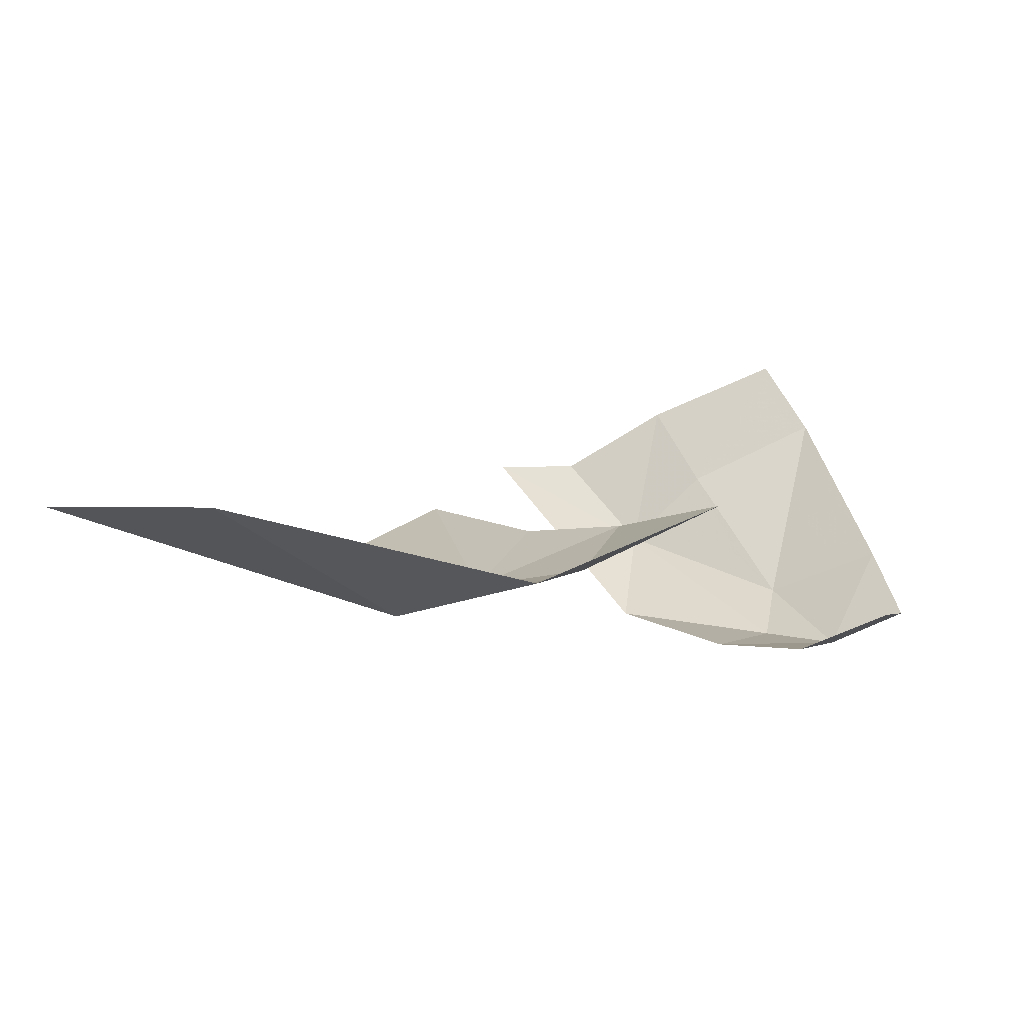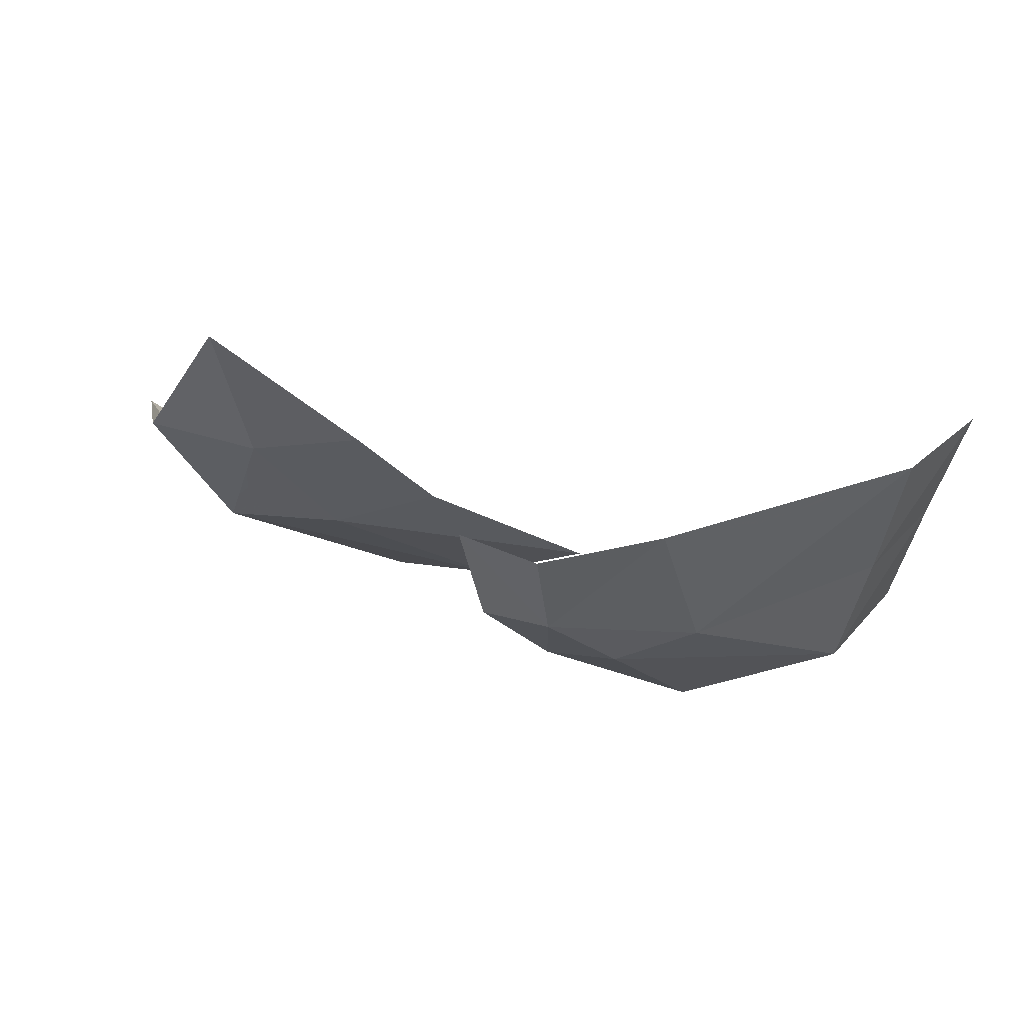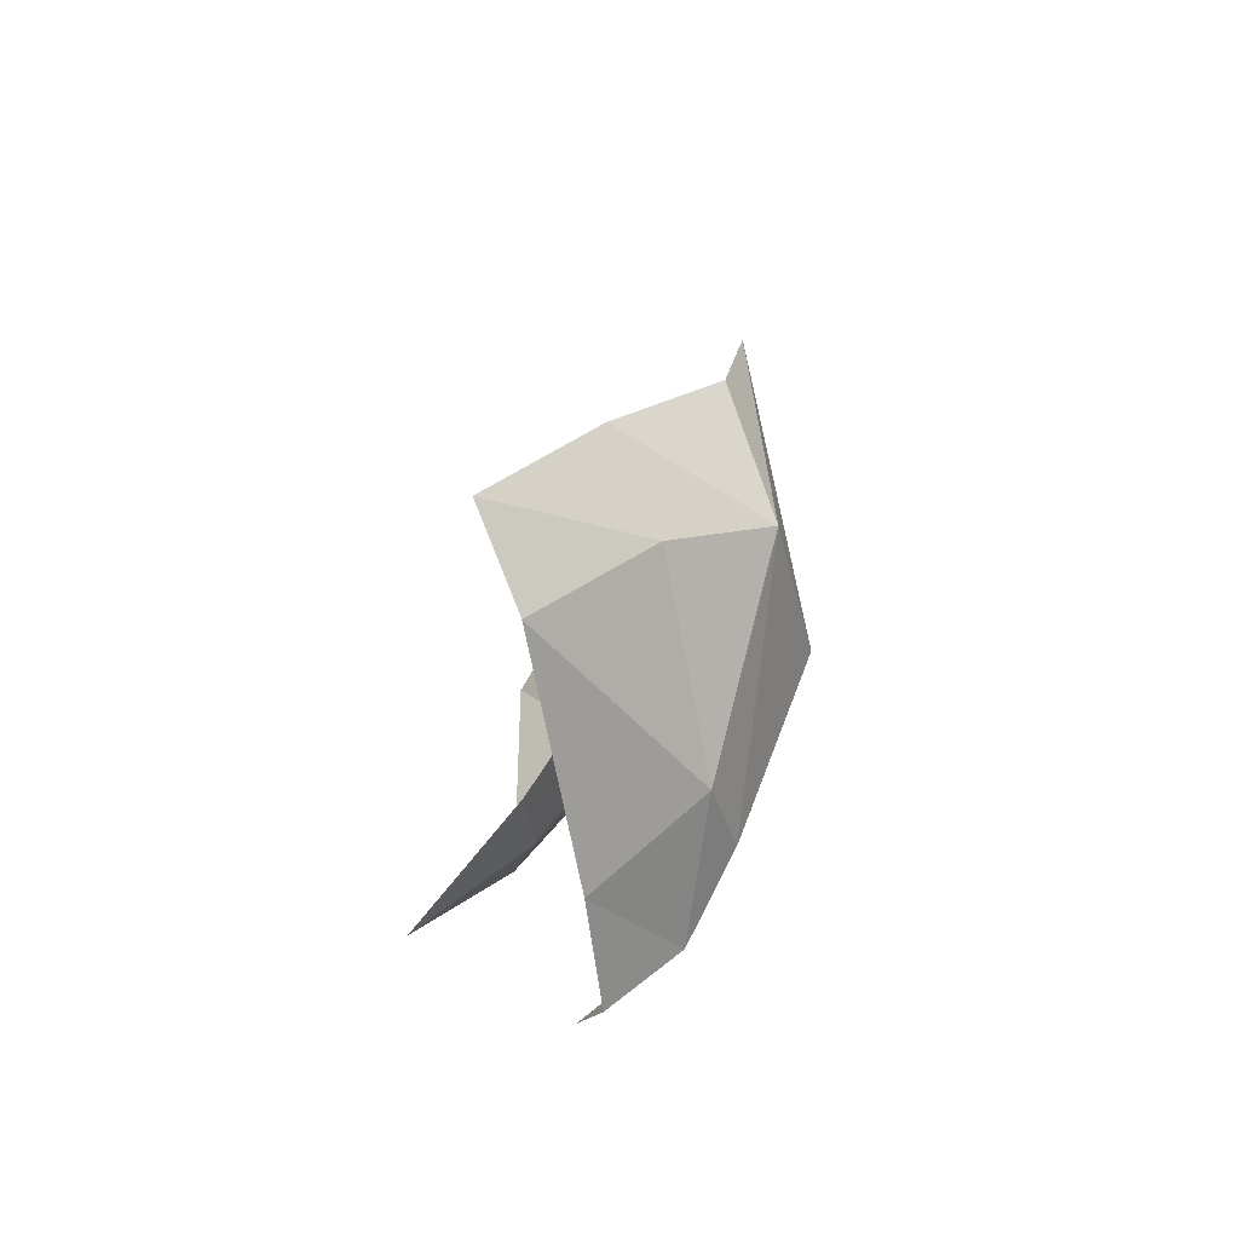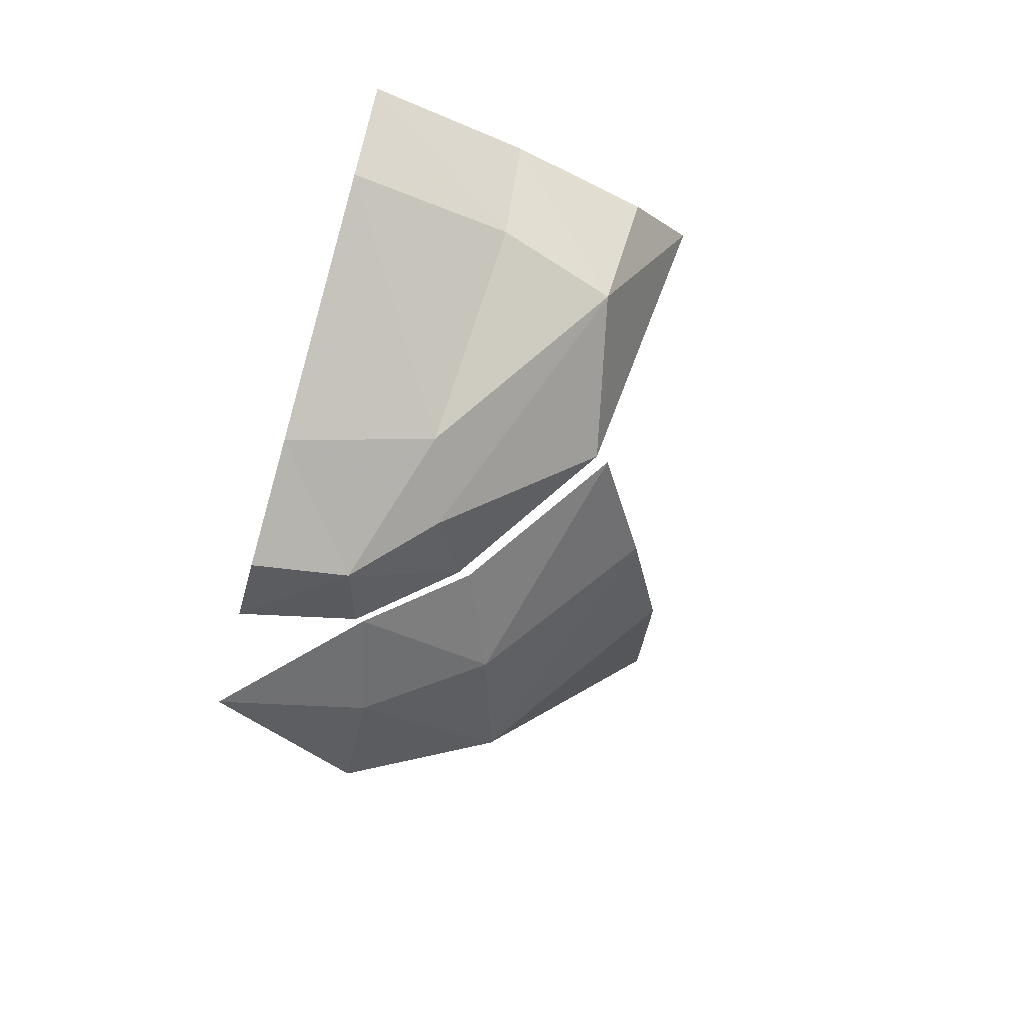
<metadata>
{"format":"obj","ext":"obj","renderer":"f3d","projection":"perspective","resolution":1024,"background":"white","views":[{"elev":-64.3,"azim":40.6,"up":"+Y"},{"elev":-53.1,"azim":92.8,"up":"+Z"},{"elev":44.7,"azim":150.1,"up":"+Y"},{"elev":-69.8,"azim":164.3,"up":"+Z"}]}
</metadata>
<code>
v 0 -1.78 -1.244
v 0 -1.872 -1.268
v -0.0375 -1.871 -1.26
v -0.06965 -1.865 -1.253
v 0 -1.78 -1.244
v -0.06965 -1.865 -1.253
v -0.09906 -1.845 -1.244
v -0.1117 -1.806 -1.234
v -0.09906 -1.845 -1.244
v -0.11 -1.825 -1.237
v -0.1117 -1.806 -1.234
v 0 -1.78 -1.244
v -0.1117 -1.806 -1.234
v -0.095 -1.78 -1.23
v -0.0794 -1.762 -1.229
v 0 -1.78 -1.244
v -0.0794 -1.762 -1.229
v -0.045 -1.745 -1.225
v -0.015 -1.735 -1.225
v 0 -1.78 -1.244
v -0.015 -1.735 -1.225
v -0.015 -1.694 -1.208
v -0.012 -1.661 -1.196
v 0 -1.618 -1.18
v 0 -1.78 -1.244
v -0.012 -1.661 -1.196
v -0.0095 -1.636 -1.186
v -0.0095 -1.636 -1.186
v -0.006 -1.623 -1.181
v 0 -1.618 -1.18
v -0.012 -1.661 -1.196
v -0.015 -1.694 -1.208
v -0.021 -1.687 -1.205
v -0.0275 -1.659 -1.193
v -0.021 -1.687 -1.205
v -0.037 -1.681 -1.201
v -0.0275 -1.659 -1.193
v -0.0275 -1.659 -1.193
v -0.037 -1.681 -1.201
v -0.0565 -1.677 -1.197
v -0.045 -1.65 -1.188
v -0.045 -1.65 -1.188
v -0.0565 -1.677 -1.197
v -0.08155 -1.678 -1.195
v -0.05461 -1.637 -1.182
v -0.082 -1.641 -1.174
v -0.081 -1.635 -1.17
v -0.05461 -1.637 -1.182
v -0.08155 -1.678 -1.195
v -0.088 -1.644 -1.173
v -0.082 -1.641 -1.174
v -0.08155 -1.678 -1.195
v -0.1055 -1.681 -1.188
v -0.1285 -1.653 -1.163
v -0.1145 -1.647 -1.165
v -0.1055 -1.681 -1.188
v -0.125 -1.69 -1.185
v -0.1285 -1.653 -1.163
v -0.125 -1.69 -1.185
v -0.1351 -1.691 -1.182
v -0.1381 -1.659 -1.162
v -0.1475 -1.668 -1.166
v -0.1381 -1.659 -1.162
v -0.1351 -1.691 -1.182
v -0.144 -1.69 -1.18
v -0.1475 -1.668 -1.166
v -0.144 -1.69 -1.18
v -0.1495 -1.684 -1.175
v -0.151 -1.675 -1.169
v -0.0995 -1.644 -1.168
v -0.088 -1.644 -1.173
v -0.1055 -1.681 -1.188
v -0.1145 -1.647 -1.165
v -0.0595 -1.619 -1.169
v -0.05461 -1.637 -1.182
v -0.081 -1.635 -1.17
v -0.084 -1.622 -1.162
v -0.0595 -1.619 -1.169
v -0.084 -1.622 -1.162
v -0.0825 -1.599 -1.149
v -0.0565 -1.598 -1.158
v -0.0565 -1.598 -1.158
v -0.0825 -1.599 -1.149
v -0.076 -1.583 -1.142
v -0.045 -1.583 -1.154
v -0.045 -1.583 -1.154
v -0.076 -1.583 -1.142
v -0.061 -1.568 -1.139
v -0.0255 -1.573 -1.156
v -0.0255 -1.573 -1.156
v -0.061 -1.568 -1.139
v -0.04897 -1.561 -1.14
v -0.01137 -1.571 -1.16
v -0.01137 -1.571 -1.16
v -0.04897 -1.561 -1.14
v 0 -1.553 -1.154
v -0.01137 -1.571 -1.16
v 0 -1.553 -1.154
v 0 -1.57 -1.161
v 0 -1.553 -1.154
v -0.04897 -1.561 -1.14
v -0.025 -1.552 -1.142
v 0 -1.55 -1.15
v -0.0095 -1.636 -1.186
v -0.012 -1.661 -1.196
v -0.0275 -1.659 -1.193
v -0.045 -1.65 -1.188
v -0.0095 -1.636 -1.186
v -0.045 -1.65 -1.188
v -0.05461 -1.637 -1.182
v -0.006 -1.623 -1.181
v -0.006 -1.623 -1.181
v -0.05461 -1.637 -1.182
v -0.01137 -1.571 -1.16
v 0 -1.57 -1.161
v -0.006 -1.623 -1.181
v 0 -1.57 -1.161
v 0 -1.618 -1.18
v -0.05461 -1.637 -1.182
v -0.0595 -1.619 -1.169
v -0.0565 -1.598 -1.158
v -0.045 -1.583 -1.154
v -0.05461 -1.637 -1.182
v -0.045 -1.583 -1.154
v -0.0255 -1.573 -1.156
v -0.01137 -1.571 -1.16
v -0.088 -1.644 -1.173
v -0.084 -1.622 -1.162
v -0.081 -1.635 -1.17
v -0.082 -1.641 -1.174
v -0.084 -1.622 -1.162
v -0.088 -1.644 -1.173
v -0.0995 -1.644 -1.168
v -0.0825 -1.599 -1.149
v -0.146 -1.577 -1.111
v -0.0825 -1.599 -1.149
v -0.0995 -1.644 -1.168
v -0.1145 -1.647 -1.165
v -0.1285 -1.653 -1.163
v -0.146 -1.577 -1.111
v -0.1145 -1.647 -1.165
v -0.1381 -1.659 -1.162
v -0.146 -1.577 -1.111
v -0.1285 -1.653 -1.163
v -0.1475 -1.668 -1.166
v -0.146 -1.577 -1.111
v -0.1381 -1.659 -1.162
v -0.146 -1.577 -1.111
v -0.1475 -1.668 -1.166
v -0.151 -1.675 -1.169
v -0.2529 -1.61 -1.111
v -0.1495 -1.684 -1.175
v -0.2529 -1.61 -1.111
v -0.151 -1.675 -1.169
v -0.1293 -1.751 -1.219
v -0.2529 -1.61 -1.111
v -0.1495 -1.684 -1.175
v -0.144 -1.69 -1.18
v -0.1293 -1.751 -1.219
v -0.144 -1.69 -1.18
v -0.1351 -1.691 -1.182
v -0.1293 -1.751 -1.219
v -0.1351 -1.691 -1.182
v -0.125 -1.69 -1.185
v -0.1293 -1.751 -1.219
v -0.125 -1.69 -1.185
v -0.1055 -1.681 -1.188
v -0.08155 -1.678 -1.195
v -0.0794 -1.762 -1.229
v -0.1293 -1.751 -1.219
v -0.08155 -1.678 -1.195
v -0.0565 -1.677 -1.197
v -0.045 -1.745 -1.225
v -0.0794 -1.762 -1.229
v -0.0565 -1.677 -1.197
v -0.037 -1.681 -1.201
v -0.045 -1.745 -1.225
v -0.037 -1.681 -1.201
v -0.021 -1.687 -1.205
v -0.015 -1.694 -1.208
v -0.045 -1.745 -1.225
v -0.015 -1.694 -1.208
v -0.015 -1.735 -1.225
v -0.095 -1.78 -1.23
v -0.1293 -1.751 -1.219
v -0.0794 -1.762 -1.229
v -0.1117 -1.806 -1.234
v -0.1293 -1.751 -1.219
v -0.095 -1.78 -1.23
v -0.1526 -1.826 -1.224
v -0.1293 -1.751 -1.219
v -0.1117 -1.806 -1.234
v -0.11 -1.825 -1.237
v -0.1526 -1.826 -1.224
v -0.11 -1.825 -1.237
v -0.09906 -1.845 -1.244
v -0.08595 -1.885 -1.255
v -0.08595 -1.885 -1.255
v -0.09906 -1.845 -1.244
v -0.06965 -1.865 -1.253
v -0.08595 -1.885 -1.255
v -0.06965 -1.865 -1.253
v -0.0375 -1.871 -1.26
v 0 -1.892 -1.273
v 0 -1.892 -1.273
v -0.0375 -1.871 -1.26
v 0 -1.872 -1.268
v -0.1526 -1.826 -1.224
v -0.2529 -1.61 -1.111
v -0.1293 -1.751 -1.219
v -0.1526 -1.826 -1.224
v -0.2858 -1.759 -1.122
v -0.2529 -1.61 -1.111
v -0.2858 -1.759 -1.122
v -0.3269 -1.574 -0.9357
v -0.2529 -1.61 -1.111
v -0.2529 -1.61 -1.111
v -0.3269 -1.574 -0.9357
v -0.2675 -1.544 -1.003
v -0.2529 -1.61 -1.111
v -0.2675 -1.544 -1.003
v -0.1425 -1.515 -1.03
v -0.2529 -1.61 -1.111
v -0.1425 -1.515 -1.03
v -0.146 -1.577 -1.111
v -0.146 -1.577 -1.111
v -0.1425 -1.515 -1.03
v 0 -1.488 -1.082
v -0.04897 -1.561 -1.14
v -0.146 -1.577 -1.111
v 0 -1.488 -1.082
v -0.025 -1.552 -1.142
v -0.025 -1.552 -1.142
v 0 -1.488 -1.082
v 0 -1.55 -1.15
v -0.0825 -1.599 -1.149
v -0.146 -1.577 -1.111
v -0.076 -1.583 -1.142
v -0.076 -1.583 -1.142
v -0.146 -1.577 -1.111
v -0.061 -1.568 -1.139
v -0.146 -1.577 -1.111
v -0.04897 -1.561 -1.14
v -0.061 -1.568 -1.139
v -0.1875 -1.889 -1.169
v -0.2858 -1.759 -1.122
v -0.1526 -1.826 -1.224
v -0.1875 -1.889 -1.169
v -0.1526 -1.826 -1.224
v -0.08595 -1.885 -1.255
v -0.1052 -1.944 -1.207
v -0.1875 -1.889 -1.169
v -0.08595 -1.885 -1.255
v 0 -1.96 -1.227
v -0.1052 -1.944 -1.207
v -0.08595 -1.885 -1.255
v 0 -1.96 -1.227
v -0.08595 -1.885 -1.255
v 0 -1.892 -1.273
v -0.2028 -2.206 -0.8321
v -0.2444 -2.212 -0.8084
v -0.2482 -2.198 -0.8127
v -0.2444 -2.184 -0.8209
v -0.2028 -2.206 -0.8321
v -0.2444 -2.184 -0.8209
v -0.2339 -2.173 -0.8308
v -0.2195 -2.169 -0.8397
v -0.2028 -2.206 -0.8321
v -0.2195 -2.169 -0.8397
v -0.2051 -2.173 -0.8453
v -0.1936 -2.185 -0.8461
v -0.2028 -2.206 -0.8321
v -0.1946 -2.212 -0.8326
v -0.2051 -2.223 -0.822
v -0.2195 -2.227 -0.8132
v -0.2028 -2.206 -0.8321
v -0.2195 -2.227 -0.8132
v -0.2339 -2.223 -0.8084
v -0.2391 -2.218 -0.8087
v -0.2391 -2.218 -0.8087
v -0.2444 -2.212 -0.8084
v -0.2028 -2.206 -0.8321
v -0.1946 -2.212 -0.8326
v -0.2028 -2.206 -0.8321
v -0.1904 -2.202 -0.84
v -0.2028 -2.206 -0.8321
v -0.1936 -2.185 -0.8461
v -0.1904 -2.202 -0.84
v -0.2636 -2.226 -0.7929
v -0.2444 -2.212 -0.8084
v -0.2391 -2.218 -0.8087
v -0.2636 -2.226 -0.7929
v -0.2391 -2.218 -0.8087
v -0.2339 -2.223 -0.8084
v -0.2495 -2.236 -0.794
v -0.2495 -2.236 -0.794
v -0.2339 -2.223 -0.8084
v -0.2195 -2.227 -0.8132
v -0.23 -2.244 -0.7987
v -0.211 -2.247 -0.8063
v -0.23 -2.244 -0.7987
v -0.2195 -2.227 -0.8132
v -0.1895 -2.244 -0.8183
v -0.1895 -2.244 -0.8183
v -0.2195 -2.227 -0.8132
v -0.2051 -2.223 -0.822
v -0.171 -2.233 -0.8327
v -0.171 -2.233 -0.8327
v -0.2051 -2.223 -0.822
v -0.1946 -2.212 -0.8326
v -0.1559 -2.213 -0.8504
v -0.1559 -2.213 -0.8504
v -0.1946 -2.212 -0.8326
v -0.1904 -2.202 -0.84
v -0.1545 -2.191 -0.8631
v -0.1559 -2.213 -0.8504
v -0.1545 -2.191 -0.8631
v -0.15 -2.192 -0.8637
v -0.15 -2.192 -0.8637
v -0.1545 -2.191 -0.8631
v -0.1498 -2.172 -0.8684
v -0.1555 -2.152 -0.8702
v -0.1498 -2.172 -0.8684
v -0.1545 -2.191 -0.8631
v -0.1675 -2.136 -0.869
v -0.1675 -2.136 -0.869
v -0.1545 -2.191 -0.8631
v -0.2666 -2.12 -0.8373
v -0.2556 -2.112 -0.8428
v -0.1675 -2.136 -0.869
v -0.2556 -2.112 -0.8428
v -0.2204 -2.102 -0.8569
v -0.1975 -2.108 -0.8638
v -0.1675 -2.136 -0.869
v -0.1975 -2.108 -0.8638
v -0.181 -2.12 -0.8673
v -0.2556 -2.112 -0.8428
v -0.2385 -2.104 -0.8499
v -0.2204 -2.102 -0.8569
v -0.2482 -2.198 -0.8127
v -0.2444 -2.212 -0.8084
v -0.2636 -2.226 -0.7929
v -0.2755 -2.211 -0.7933
v -0.2482 -2.198 -0.8127
v -0.2755 -2.211 -0.7933
v -0.2845 -2.19 -0.7979
v -0.2444 -2.184 -0.8209
v -0.2444 -2.184 -0.8209
v -0.2845 -2.19 -0.7979
v -0.2855 -2.164 -0.8085
v -0.2339 -2.173 -0.8308
v -0.2339 -2.173 -0.8308
v -0.2855 -2.164 -0.8085
v -0.2813 -2.142 -0.8206
v -0.2666 -2.12 -0.8373
v -0.2339 -2.173 -0.8308
v -0.2666 -2.12 -0.8373
v -0.2195 -2.169 -0.8397
v -0.2051 -2.173 -0.8453
v -0.2195 -2.169 -0.8397
v -0.2666 -2.12 -0.8373
v -0.1545 -2.191 -0.8631
v -0.2051 -2.173 -0.8453
v -0.2666 -2.12 -0.8373
v -0.1545 -2.191 -0.8631
v -0.1936 -2.185 -0.8461
v -0.2051 -2.173 -0.8453
v -0.1904 -2.202 -0.84
v -0.1936 -2.185 -0.8461
v -0.1545 -2.191 -0.8631
v -0.2813 -2.142 -0.8206
v -0.2732 -2.116 -0.8357
v -0.2666 -2.12 -0.8373
v -0.2666 -2.12 -0.8373
v -0.2732 -2.116 -0.8357
v -0.2556 -2.112 -0.8428
v -0.1975 -2.108 -0.8638
v -0.2204 -2.102 -0.8569
v -0.127 -2.078 -0.8943
v -0.181 -2.12 -0.8673
v -0.1975 -2.108 -0.8638
v -0.127 -2.078 -0.8943
v -0.1675 -2.136 -0.869
v -0.181 -2.12 -0.8673
v -0.127 -2.078 -0.8943
v -0.1555 -2.152 -0.8702
v -0.1675 -2.136 -0.869
v -0.127 -2.078 -0.8943
v -0.1498 -2.172 -0.8684
v -0.1555 -2.152 -0.8702
v -0.127 -2.078 -0.8943
v -0.1498 -2.172 -0.8684
v -0.127 -2.078 -0.8943
v 0 -2.216 -0.8852
v -0.15 -2.192 -0.8637
v -0.1559 -2.213 -0.8504
v -0.15 -2.192 -0.8637
v 0 -2.216 -0.8852
v -0.1618 -2.306 -0.798
v -0.1618 -2.306 -0.798
v -0.171 -2.233 -0.8327
v -0.1559 -2.213 -0.8504
v -0.1618 -2.306 -0.798
v -0.1895 -2.244 -0.8183
v -0.171 -2.233 -0.8327
v -0.1618 -2.306 -0.798
v -0.211 -2.247 -0.8063
v -0.1895 -2.244 -0.8183
v -0.23 -2.244 -0.7987
v -0.211 -2.247 -0.8063
v -0.1618 -2.306 -0.798
v -0.3129 -2.241 -0.7613
v -0.23 -2.244 -0.7987
v -0.3129 -2.241 -0.7613
v -0.2495 -2.236 -0.794
v -0.3129 -2.241 -0.7613
v -0.2636 -2.226 -0.7929
v -0.2495 -2.236 -0.794
v -0.3129 -2.241 -0.7613
v -0.2755 -2.211 -0.7933
v -0.2636 -2.226 -0.7929
v -0.3129 -2.241 -0.7613
v -0.2845 -2.19 -0.7979
v -0.2755 -2.211 -0.7933
v -0.3129 -2.241 -0.7613
v -0.2855 -2.164 -0.8085
v -0.2845 -2.19 -0.7979
v -0.3129 -2.241 -0.7613
v -0.2813 -2.142 -0.8206
v -0.2855 -2.164 -0.8085
v -0.3129 -2.241 -0.7613
v -0.4039 -1.963 -0.7694
v -0.2813 -2.142 -0.8206
v -0.2813 -2.142 -0.8206
v -0.4039 -1.963 -0.7694
v -0.2732 -2.116 -0.8357
v -0.3129 -2.241 -0.7613
v -0.4607 -2.067 -0.6731
v -0.4039 -1.963 -0.7694
v -0.3129 -2.241 -0.7613
v -0.4994 -2.222 -0.4554
v -0.4607 -2.067 -0.6731
v -0.3166 -2.363 -0.5233
v -0.4994 -2.222 -0.4554
v -0.3129 -2.241 -0.7613
v -0.3166 -2.363 -0.5233
v -0.3129 -2.241 -0.7613
v -0.1618 -2.306 -0.798
v -0.2732 -2.116 -0.8357
v -0.4039 -1.963 -0.7694
v -0.3366 -1.855 -0.829
v -0.2732 -2.116 -0.8357
v -0.3366 -1.855 -0.829
v -0.2253 -2.008 -0.8633
v -0.2556 -2.112 -0.8428
v -0.2732 -2.116 -0.8357
v -0.2253 -2.008 -0.8633
v -0.2385 -2.104 -0.8499
v -0.2204 -2.102 -0.8569
v -0.2385 -2.104 -0.8499
v -0.2253 -2.008 -0.8633
v -0.127 -2.078 -0.8943
g mesh6901892
f 1 2 3
f 3 4 1
f 5 6 7
f 7 8 5
f 9 10 11
f 12 13 14
f 14 15 12
f 16 17 18
f 18 19 16
f 20 21 22
f 22 23 20
f 24 25 26
f 26 27 24
f 28 29 30
f 31 32 33
f 33 34 31
f 35 36 37
f 38 39 40
f 40 41 38
f 42 43 44
f 44 45 42
f 46 47 48
f 48 49 46
f 50 51 52
f 52 53 50
f 54 55 56
f 56 57 54
f 58 59 60
f 60 61 58
f 62 63 64
f 64 65 62
f 66 67 68
f 68 69 66
f 70 71 72
f 72 73 70
f 74 75 76
f 76 77 74
f 78 79 80
f 80 81 78
f 82 83 84
f 84 85 82
f 86 87 88
f 88 89 86
f 90 91 92
f 92 93 90
f 94 95 96
f 97 98 99
f 100 101 102
f 102 103 100
f 104 105 106
f 106 107 104
f 108 109 110
f 110 111 108
f 112 113 114
f 114 115 112
f 116 117 118
f 119 120 121
f 121 122 119
f 123 124 125
f 125 126 123
f 127 128 129
f 129 130 127
f 131 132 133
f 133 134 131
f 135 136 137
f 137 138 135
f 139 140 141
f 142 143 144
f 145 146 147
f 148 149 150
f 150 151 148
f 152 153 154
f 155 156 157
f 157 158 155
f 159 160 161
f 162 163 164
f 165 166 167
f 167 168 165
f 169 170 171
f 171 172 169
f 173 174 175
f 175 176 173
f 177 178 179
f 179 180 177
f 181 182 183
f 184 185 186
f 187 188 189
f 190 191 192
f 192 193 190
f 194 195 196
f 196 197 194
f 198 199 200
f 201 202 203
f 203 204 201
f 205 206 207
f 208 209 210
f 211 212 213
f 214 215 216
f 217 218 219
f 220 221 222
f 223 224 225
f 226 227 228
f 229 230 231
f 231 232 229
f 233 234 235
f 236 237 238
f 239 240 241
f 242 243 244
f 245 246 247
f 248 249 250
f 251 252 253
f 254 255 256
f 257 258 259
f 260 261 262
f 262 263 260
f 264 265 266
f 266 267 264
f 268 269 270
f 270 271 268
f 272 273 274
f 274 275 272
f 276 277 278
f 278 279 276
f 280 281 282
f 283 284 285
f 286 287 288
f 289 290 291
f 292 293 294
f 294 295 292
f 296 297 298
f 298 299 296
f 300 301 302
f 302 303 300
f 304 305 306
f 306 307 304
f 308 309 310
f 310 311 308
f 312 313 314
f 314 315 312
f 316 317 318
f 319 320 321
f 322 323 324
f 324 325 322
f 326 327 328
f 328 329 326
f 330 331 332
f 332 333 330
f 334 335 336
f 337 338 339
f 340 341 342
f 342 343 340
f 344 345 346
f 346 347 344
f 348 349 350
f 350 351 348
f 352 353 354
f 354 355 352
f 356 357 358
f 359 360 361
f 362 363 364
f 365 366 367
f 368 369 370
f 371 372 373
f 374 375 376
f 377 378 379
f 380 381 382
f 383 384 385
f 386 387 388
f 389 390 391
f 392 393 394
f 394 395 392
f 396 397 398
f 398 399 396
f 400 401 402
f 403 404 405
f 406 407 408
f 409 410 411
f 411 412 409
f 413 414 415
f 416 417 418
f 419 420 421
f 422 423 424
f 425 426 427
f 428 429 430
f 431 432 433
f 434 435 436
f 437 438 439
f 440 441 442
f 443 444 445
f 446 447 448
f 449 450 451
f 452 453 454
f 455 456 457
f 457 458 455
f 459 460 461
f 461 462 459

</code>
